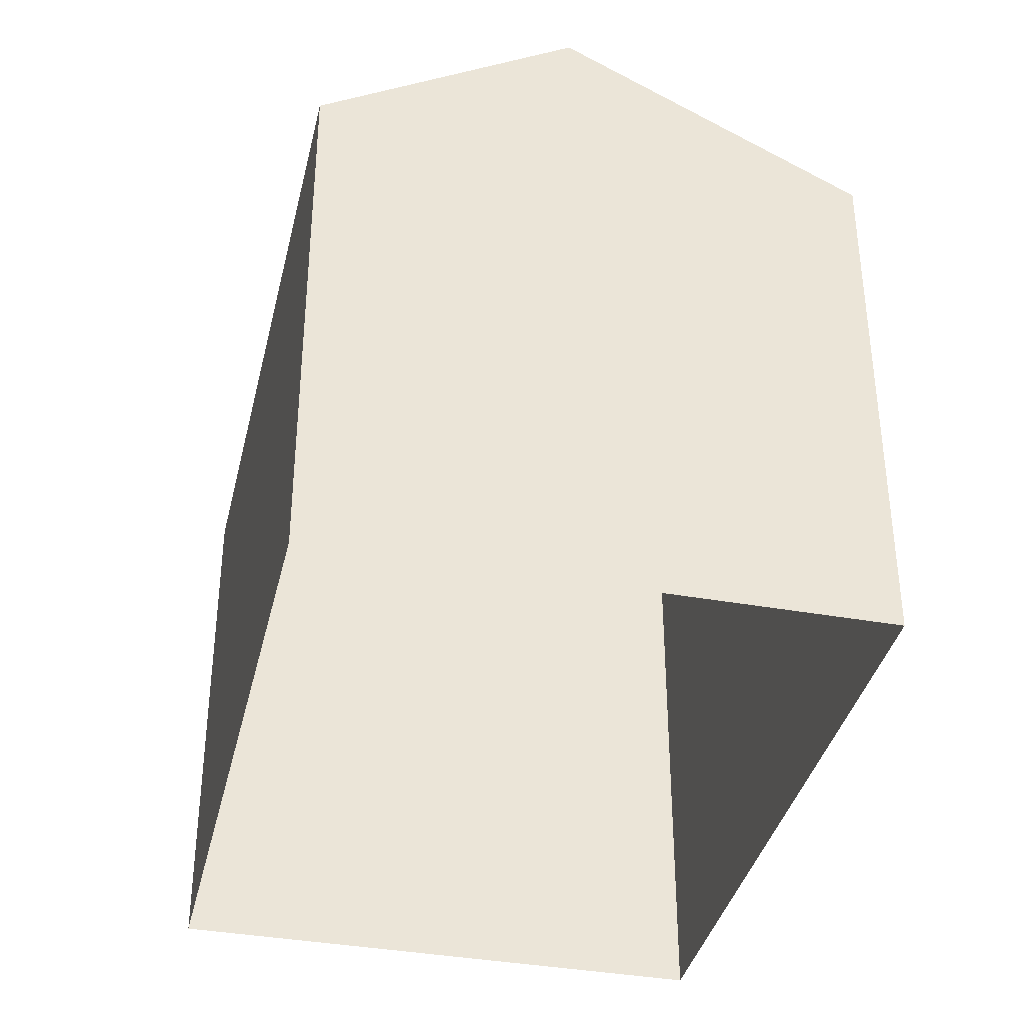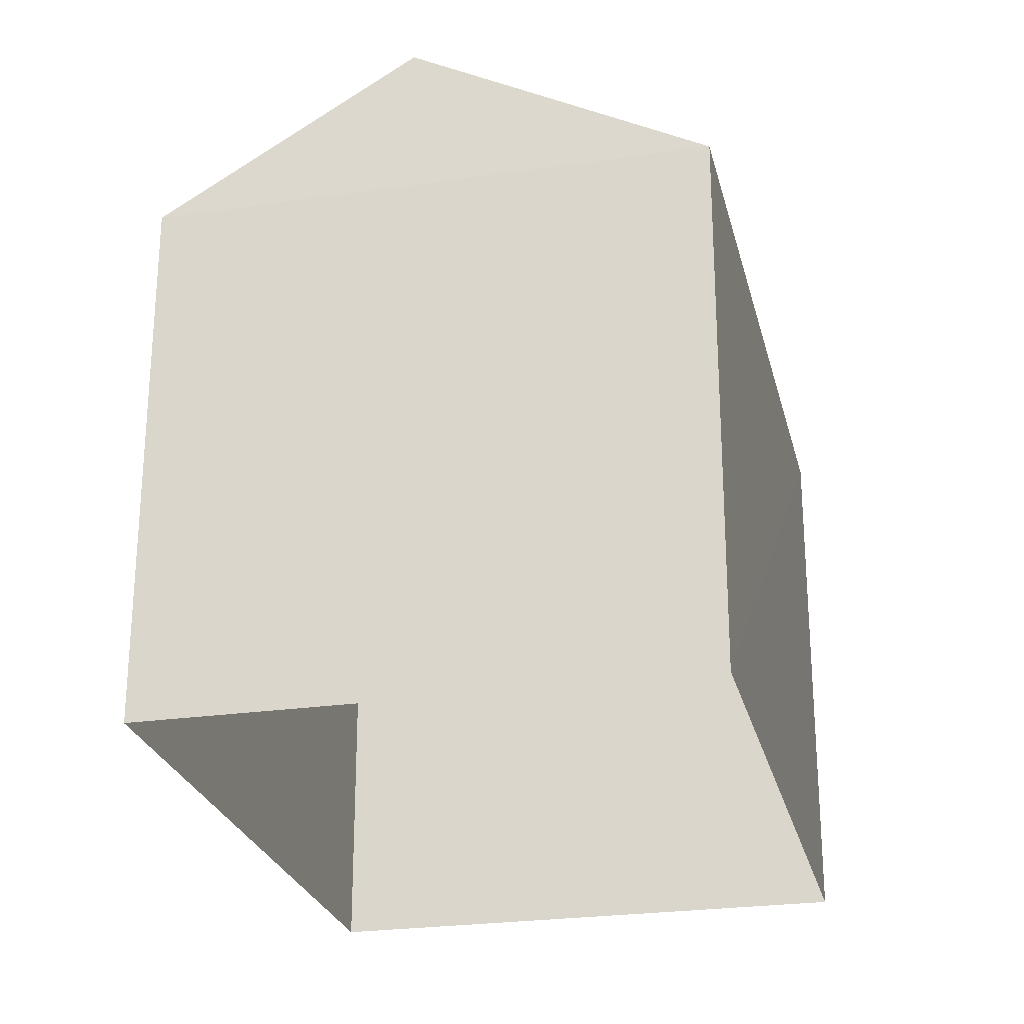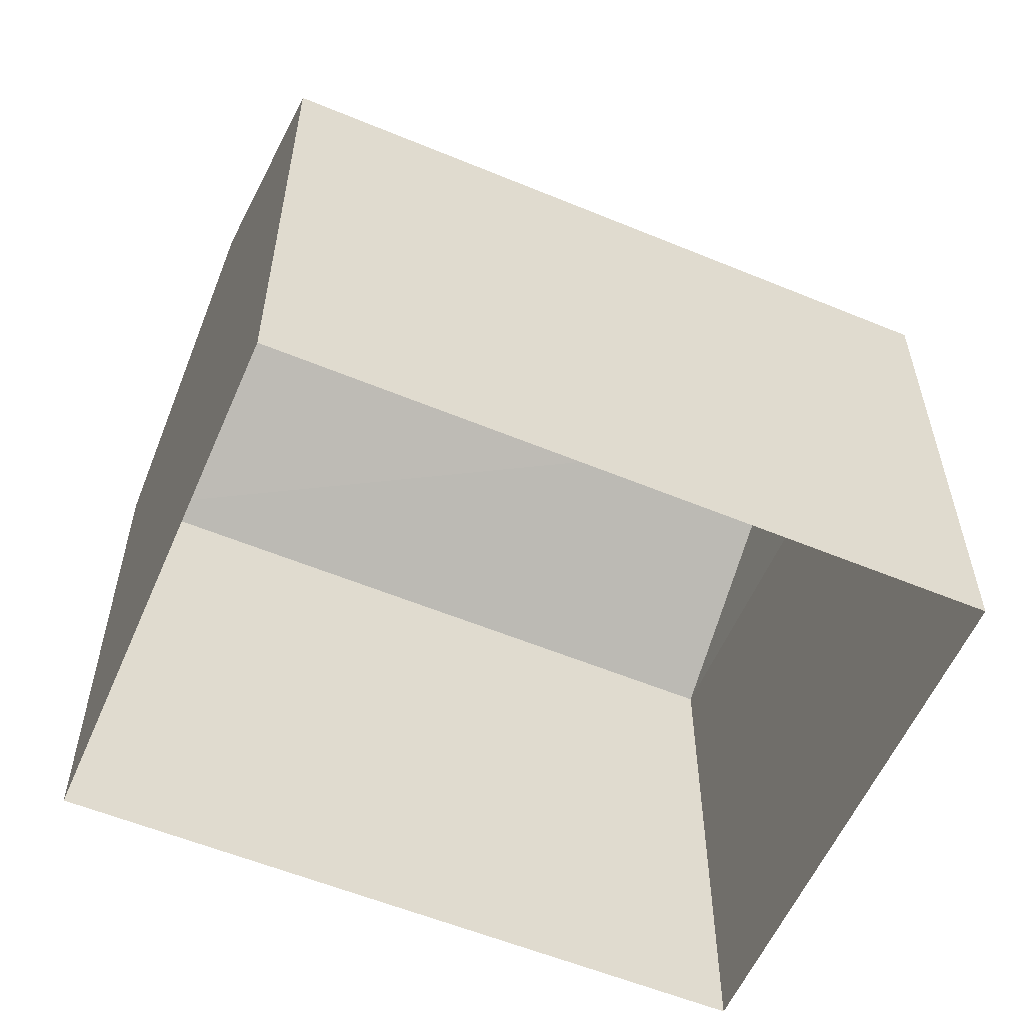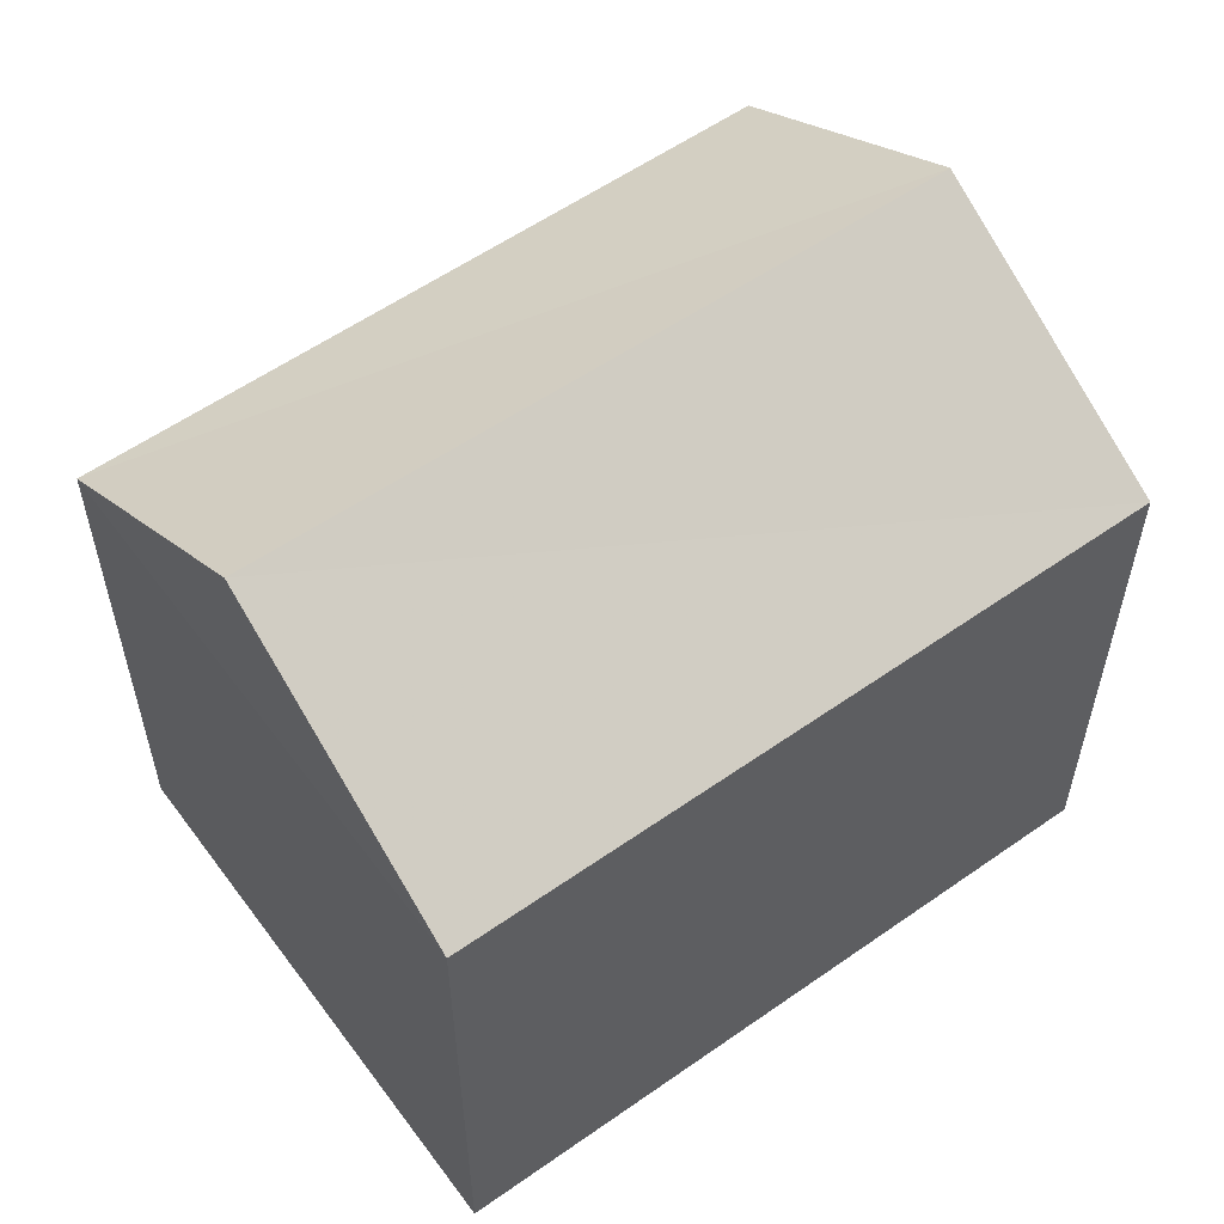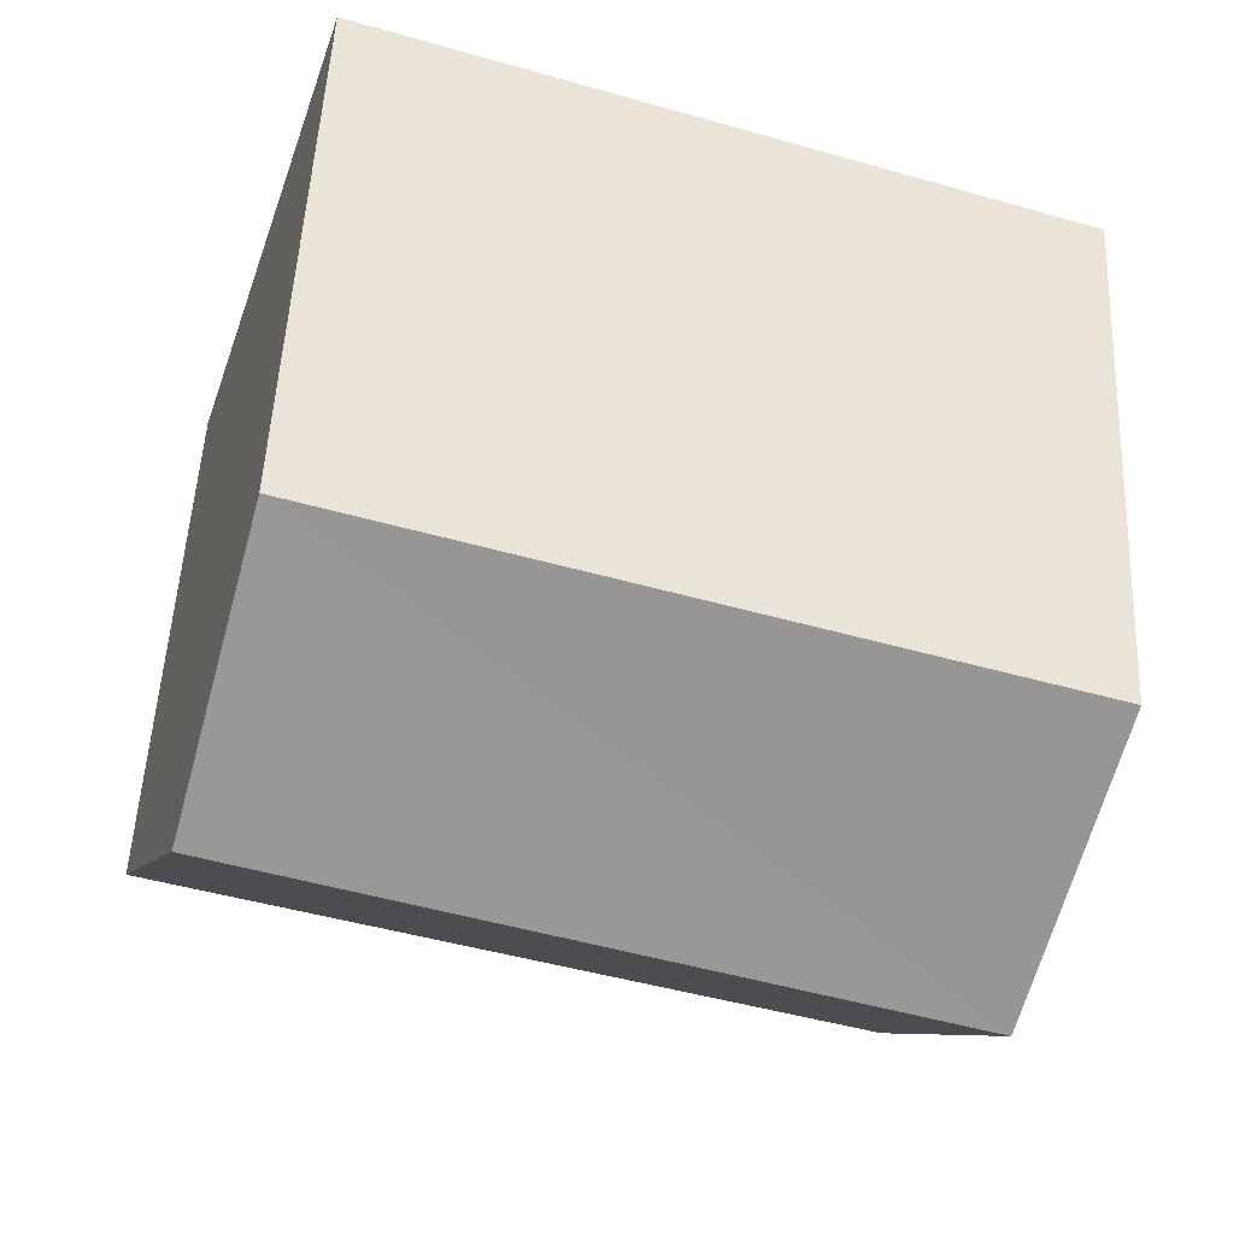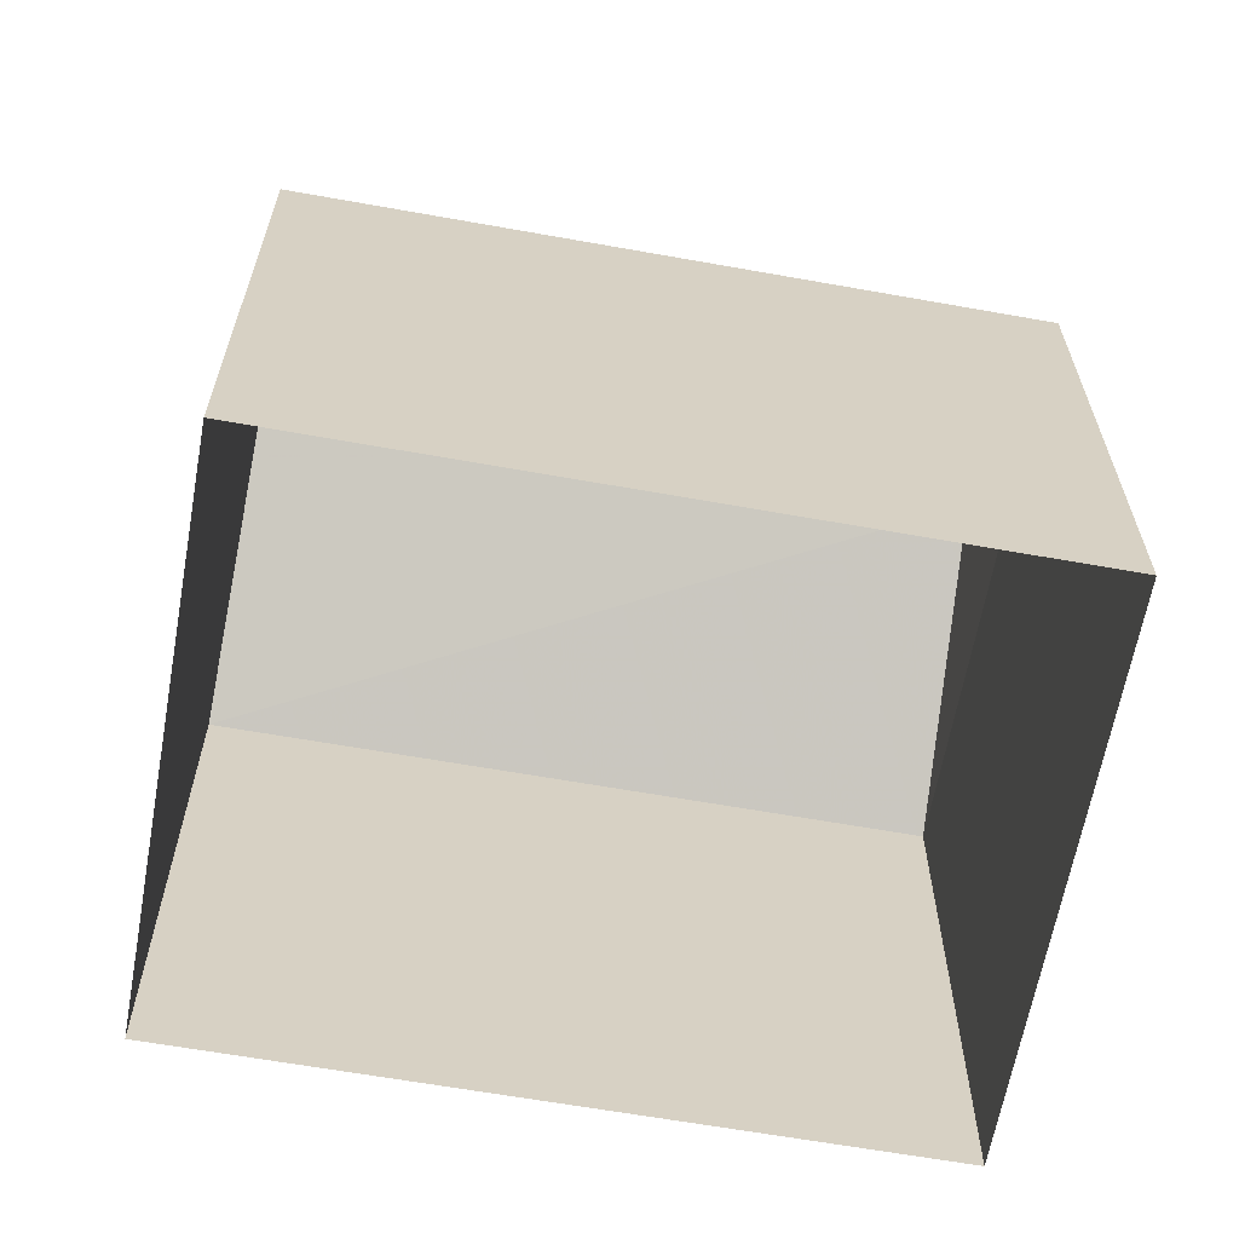
<metadata>
{"format":"obj","ext":"obj","renderer":"f3d","projection":"perspective","resolution":1024,"background":"white","views":[{"elev":-37.4,"azim":-120.8,"up":"+Z"},{"elev":-25.4,"azim":-94.7,"up":"+Z"},{"elev":-57.4,"azim":138.9,"up":"+Z"},{"elev":57.4,"azim":-54.0,"up":"+Z"},{"elev":51.7,"azim":2.8,"up":"+Y"},{"elev":-63.7,"azim":151.9,"up":"+Z"}]}
</metadata>
<code>
v -9334 -3.727e+04 29.24
v -9336 -3.728e+04 29.24
v -9342 -3.728e+04 29.25
v -9341 -3.727e+04 29.25
v -9336 -3.728e+04 34.6
v -9341 -3.727e+04 36.17
v -9342 -3.728e+04 34.6
v -9335 -3.728e+04 36.17
v -9341 -3.727e+04 34.6
v -9334 -3.727e+04 34.6
f 1 2 3
f 4 1 3
f 5 6 7
f 8 6 5
f 6 8 9
f 9 8 10
f 8 5 10
f 6 9 7
f 9 4 3
f 7 9 3
f 10 1 4
f 9 10 4
f 10 2 1
f 10 5 2
f 5 3 2
f 5 7 3

</code>
